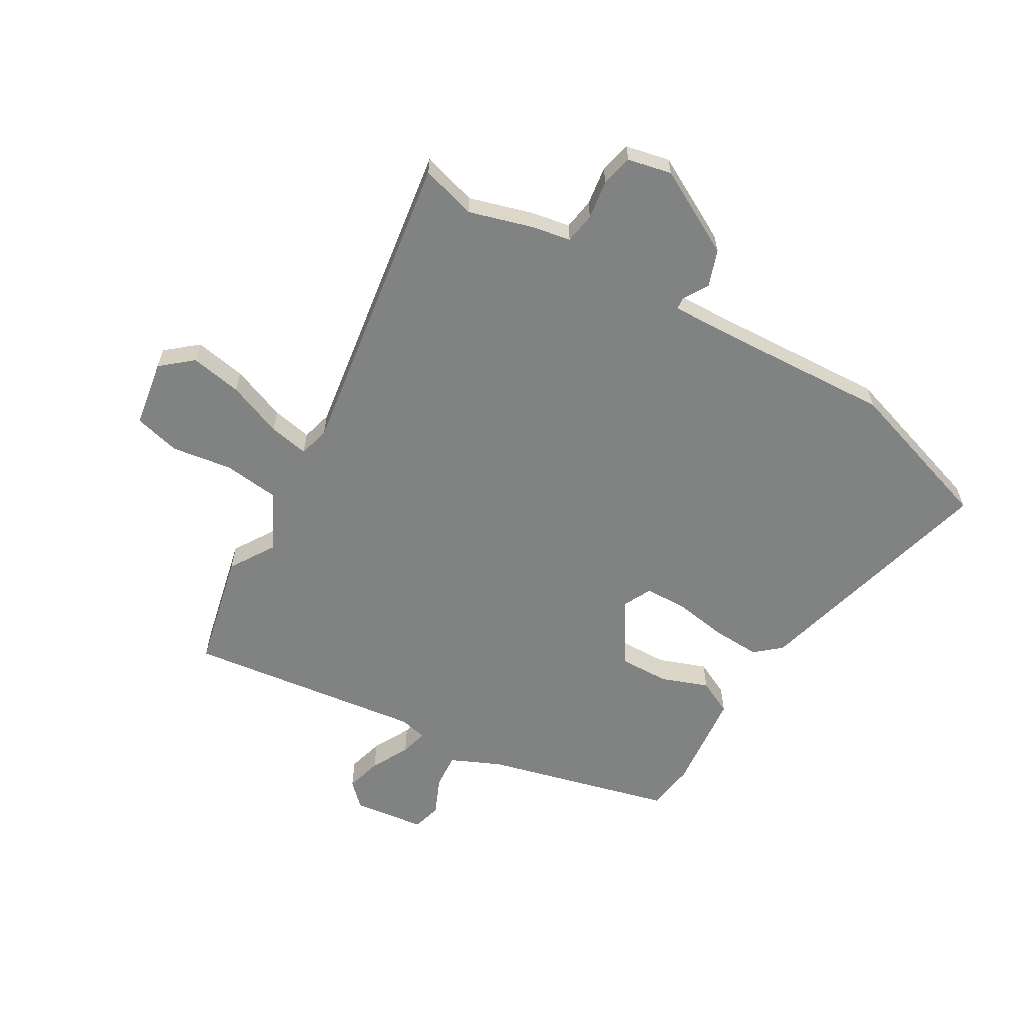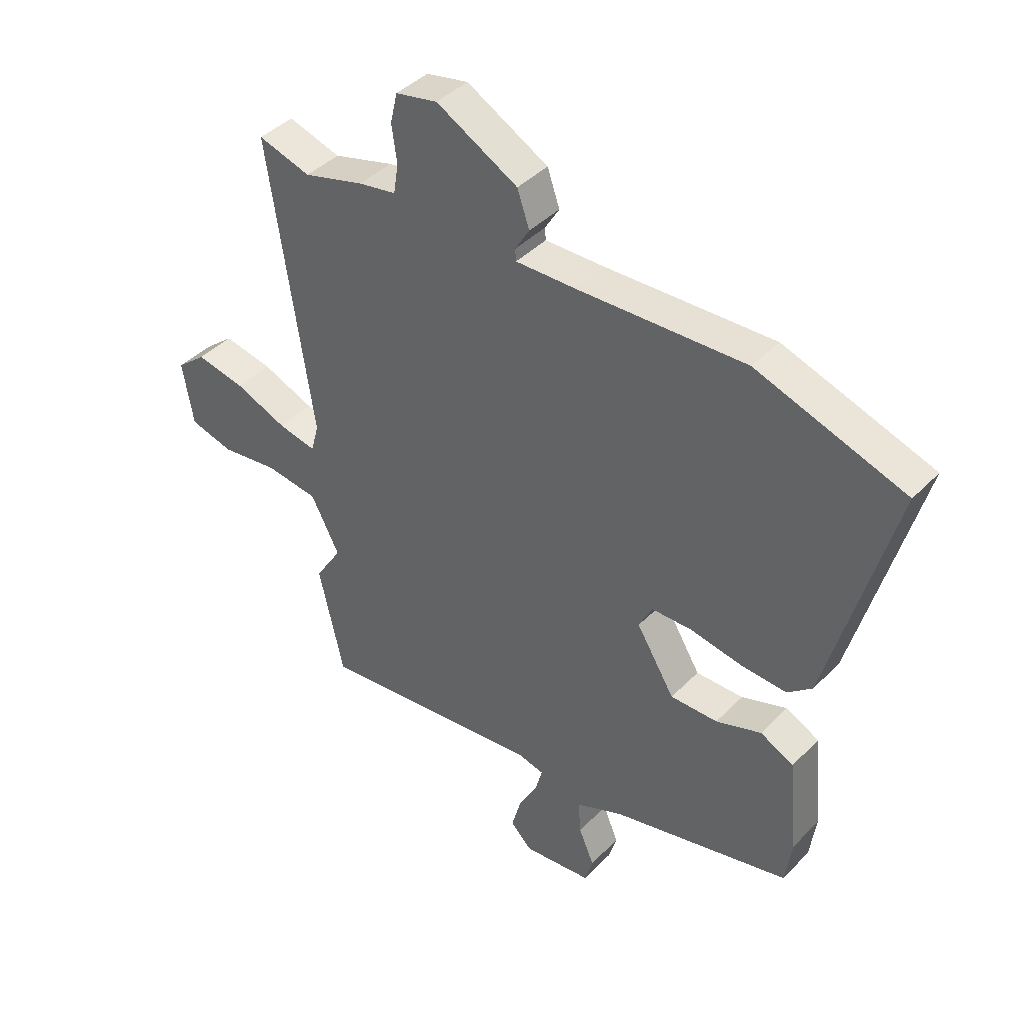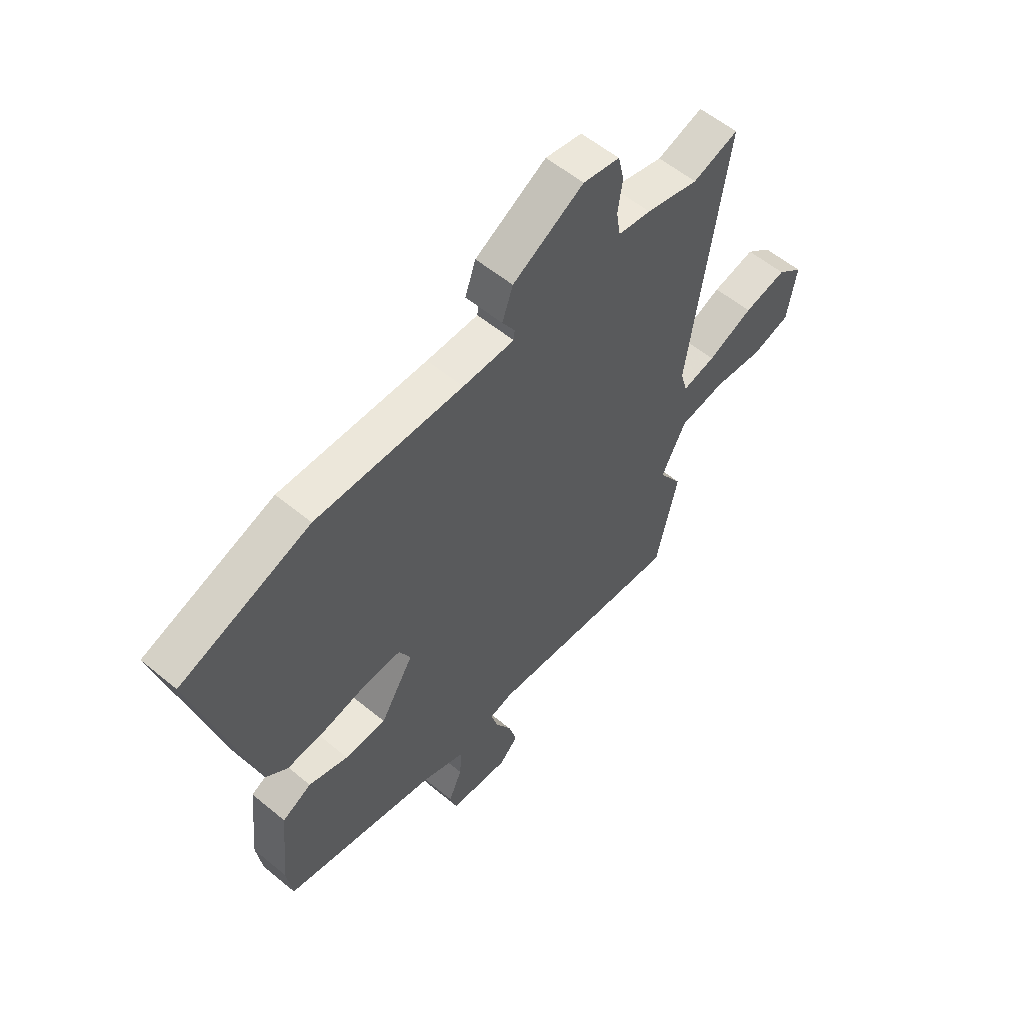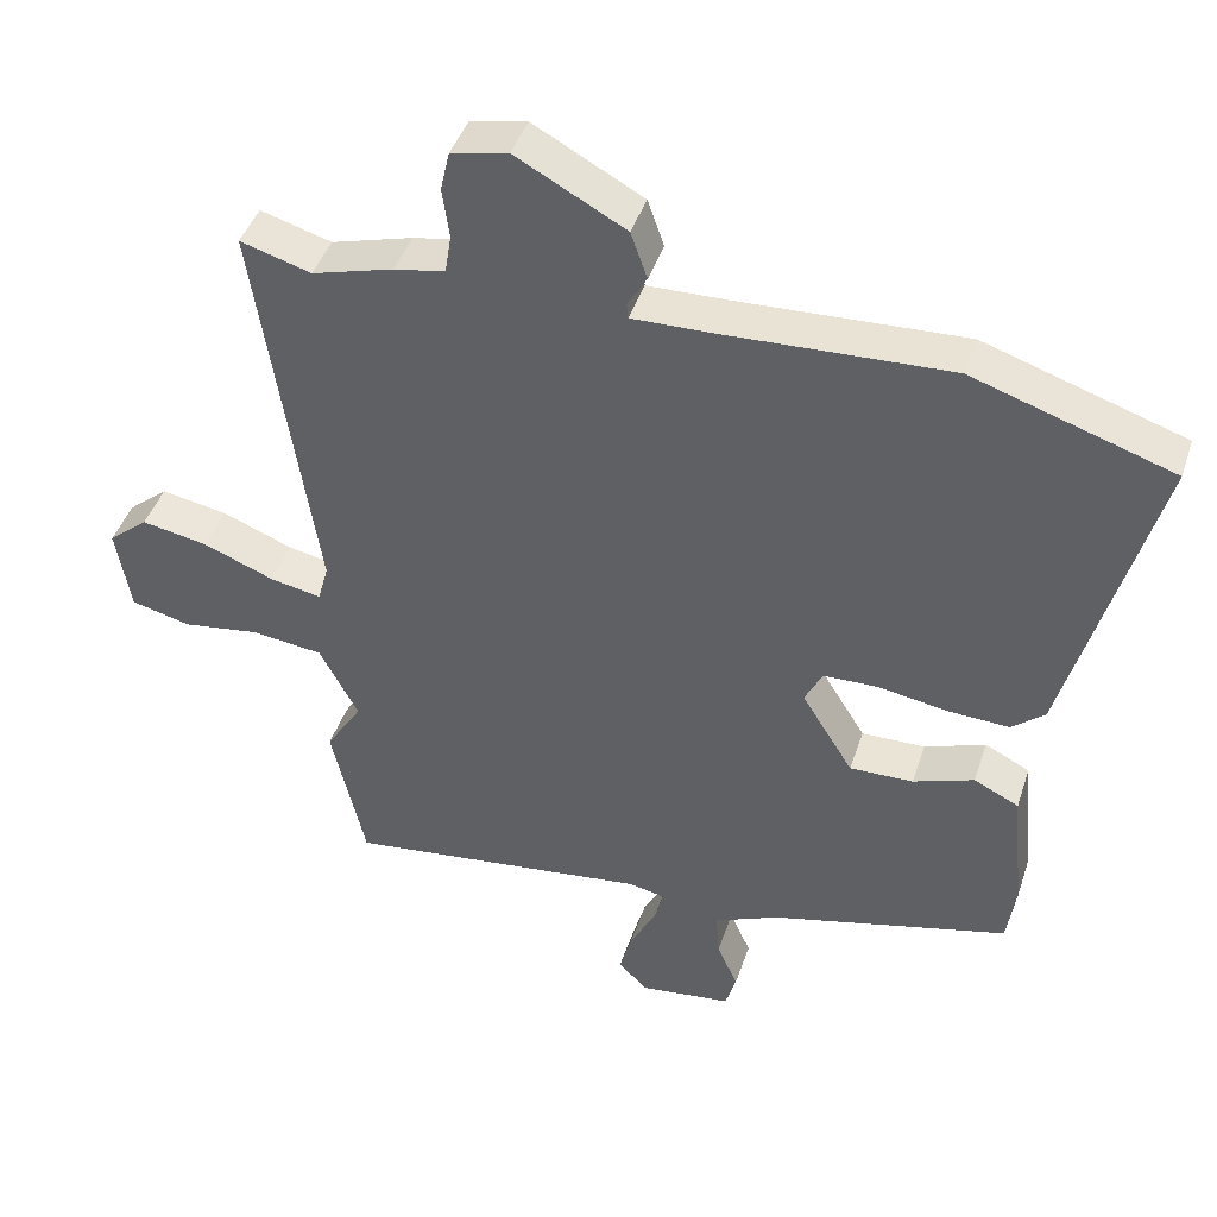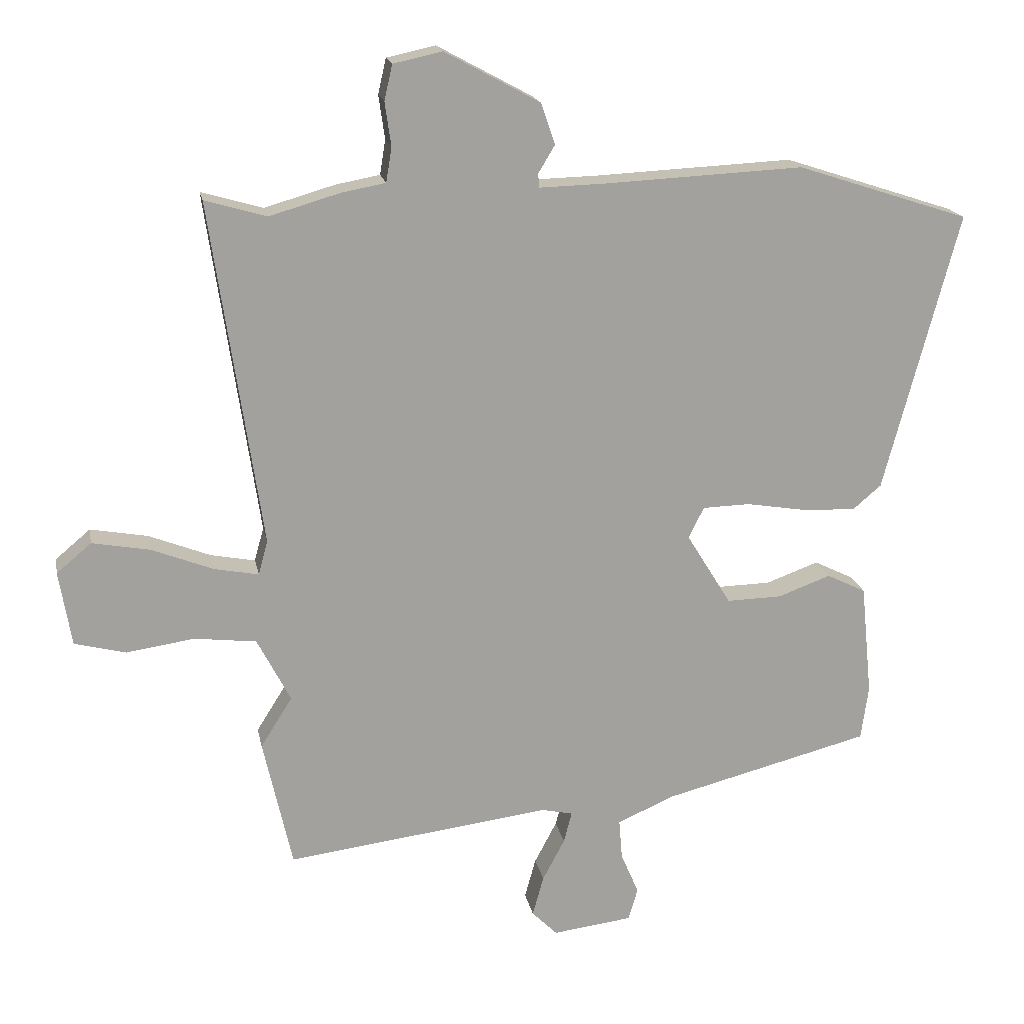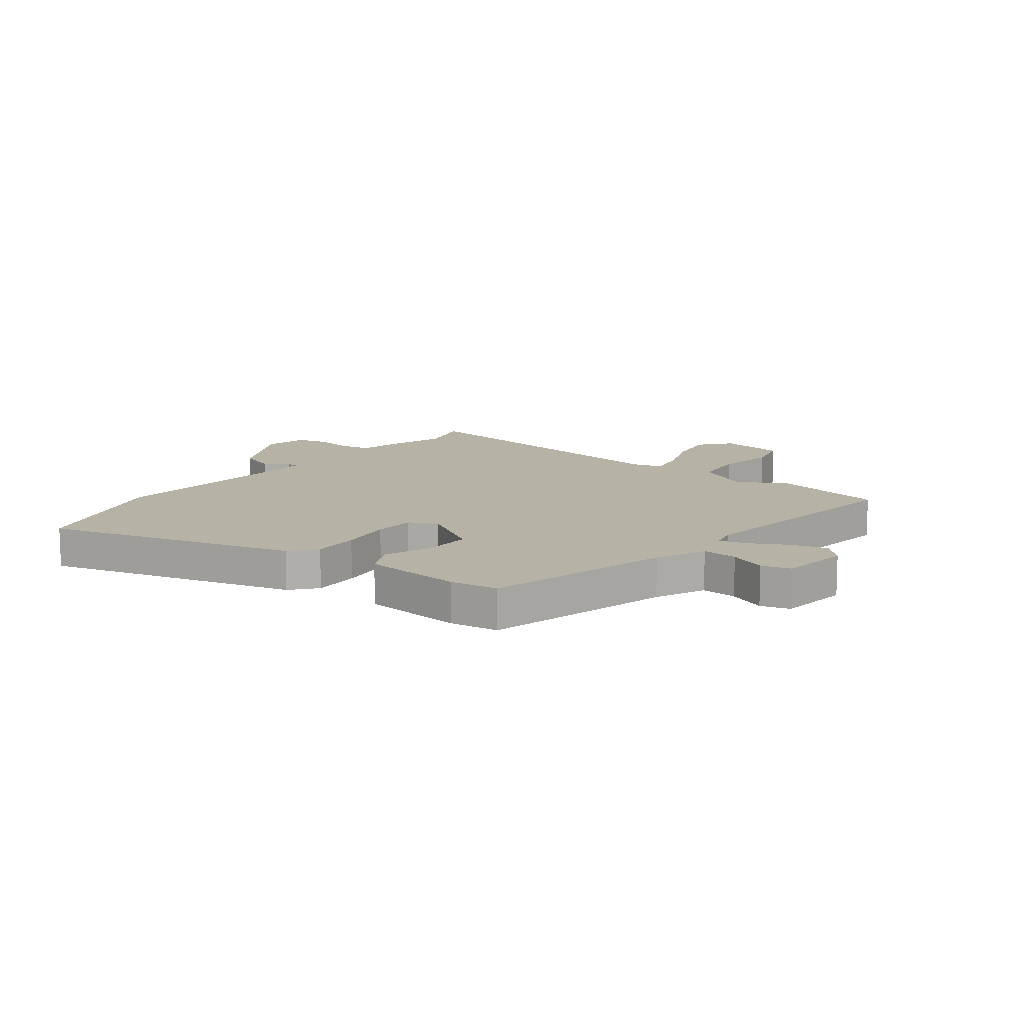
<metadata>
{"format":"obj","ext":"obj","renderer":"f3d","projection":"perspective","resolution":1024,"background":"white","views":[{"elev":-60.6,"azim":-30.2,"up":"+Y"},{"elev":41.7,"azim":39.7,"up":"+Z"},{"elev":57.5,"azim":130.6,"up":"+Z"},{"elev":43.7,"azim":17.9,"up":"+Z"},{"elev":18.0,"azim":-10.8,"up":"+Z"},{"elev":12.2,"azim":127.4,"up":"+Y"}]}
</metadata>
<code>
v -0.587 0.07 0.525
v -0.488 0.07 0.496
v -0.374 0.07 0.529
v -0.303 0.07 0.542
v -0.294 0.07 0.598
v -0.304 0.07 0.668
v -0.291 0.07 0.725
v -0.212 0.07 0.742
v -0.059 0.07 0.659
v -0.036 0.07 0.593
v -0.063 0.07 0.548
v -0.061 0.07 0.526
v 0.05 0.07 0.529
v 0.366 0.07 0.544
v 0.644 0.07 0.453
v 0.524 0.07 0.002
v 0.478 0.07 -0.037
v 0.392 0.07 -0.033
v 0.295 0.07 -0.017
v 0.219 0.07 -0.019
v 0.194 0.07 -0.069
v 0.266 0.07 -0.186
v 0.355 0.07 -0.184
v 0.44 0.07 -0.153
v 0.503 0.07 -0.184
v 0.521 0.07 -0.365
v 0.509 0.07 -0.452
v 0.173 0.07 -0.538
v 0.083 0.07 -0.578
v 0.088 0.07 -0.642
v 0.117 0.07 -0.71
v 0.102 0.07 -0.762
v -0.027 0.07 -0.778
v -0.068 0.07 -0.737
v -0.05 0.07 -0.672
v -0.014 0.07 -0.604
v -0.001 0.07 -0.554
v -0.051 0.07 -0.543
v -0.478 0.07 -0.597
v -0.525 0.07 -0.387
v -0.474 0.07 -0.306
v -0.528 0.07 -0.202
v -0.628 0.07 -0.19
v -0.737 0.07 -0.206
v -0.82 0.07 -0.185
v -0.84 0.07 -0.064
v -0.784 0.07 -0.017
v -0.691 0.07 -0.034
v -0.592 0.07 -0.073
v -0.52 0.07 -0.087
v -0.505 0.07 -0.032
v -0.587 0 0.525
v -0.488 0 0.496
v -0.374 0 0.529
v -0.303 0 0.542
v -0.294 0 0.598
v -0.304 0 0.668
v -0.291 0 0.725
v -0.212 0 0.742
v -0.059 0 0.659
v -0.036 0 0.593
v -0.063 0 0.548
v -0.061 0 0.526
v 0.05 0 0.529
v 0.366 0 0.544
v 0.644 0 0.453
v 0.524 0 0.002
v 0.478 0 -0.037
v 0.392 0 -0.033
v 0.295 0 -0.017
v 0.219 0 -0.019
v 0.194 0 -0.069
v 0.266 0 -0.186
v 0.355 0 -0.184
v 0.44 0 -0.153
v 0.503 0 -0.184
v 0.521 0 -0.365
v 0.509 0 -0.452
v 0.173 0 -0.538
v 0.083 0 -0.578
v 0.088 0 -0.642
v 0.117 0 -0.71
v 0.102 0 -0.762
v -0.027 0 -0.778
v -0.068 0 -0.737
v -0.05 0 -0.672
v -0.014 0 -0.604
v -0.001 0 -0.554
v -0.051 0 -0.543
v -0.478 0 -0.597
v -0.525 0 -0.387
v -0.474 0 -0.306
v -0.528 0 -0.202
v -0.628 0 -0.19
v -0.737 0 -0.206
v -0.82 0 -0.185
v -0.84 0 -0.064
v -0.784 0 -0.017
v -0.691 0 -0.034
v -0.592 0 -0.073
v -0.52 0 -0.087
v -0.505 0 -0.032
f 46 47 48 49
f 46 49 50
f 43 44 45 46
f 42 43 46 50
f 41 42 50 51
f 38 39 40 41
f 37 38 41 51
f 33 34 35 36
f 33 36 37
f 30 31 32 33
f 29 30 33 37
f 28 29 37 51
f 23 24 25 26
f 22 23 26 27
f 16 17 18 19
f 16 19 20
f 13 14 15 16
f 12 13 16 20
f 8 9 10 11
f 8 11 12
f 5 6 7 8
f 4 5 8 12
f 2 3 4 12
f 28 51 1 2
f 22 27 28 2
f 21 22 2
f 2 12 20 21
f 100 99 98 97
f 101 100 97
f 97 96 95 94
f 101 97 94 93
f 102 101 93 92
f 92 91 90 89
f 102 92 89 88
f 87 86 85 84
f 88 87 84
f 84 83 82 81
f 88 84 81 80
f 102 88 80 79
f 77 76 75 74
f 78 77 74 73
f 70 69 68 67
f 71 70 67
f 67 66 65 64
f 71 67 64 63
f 62 61 60 59
f 63 62 59
f 59 58 57 56
f 63 59 56 55
f 63 55 54 53
f 53 52 102 79
f 53 79 78 73
f 53 73 72
f 72 71 63 53
f 1 52 53 2
f 2 53 54 3
f 3 54 55 4
f 4 55 56 5
f 5 56 57 6
f 6 57 58 7
f 7 58 59 8
f 8 59 60 9
f 9 60 61 10
f 10 61 62 11
f 11 62 63 12
f 12 63 64 13
f 13 64 65 14
f 14 65 66 15
f 15 66 67 16
f 16 67 68 17
f 17 68 69 18
f 18 69 70 19
f 19 70 71 20
f 20 71 72 21
f 21 72 73 22
f 22 73 74 23
f 23 74 75 24
f 24 75 76 25
f 25 76 77 26
f 26 77 78 27
f 27 78 79 28
f 28 79 80 29
f 29 80 81 30
f 30 81 82 31
f 31 82 83 32
f 32 83 84 33
f 33 84 85 34
f 34 85 86 35
f 35 86 87 36
f 36 87 88 37
f 37 88 89 38
f 38 89 90 39
f 39 90 91 40
f 40 91 92 41
f 41 92 93 42
f 42 93 94 43
f 43 94 95 44
f 44 95 96 45
f 45 96 97 46
f 46 97 98 47
f 47 98 99 48
f 48 99 100 49
f 49 100 101 50
f 50 101 102 51
f 51 102 52 1

</code>
